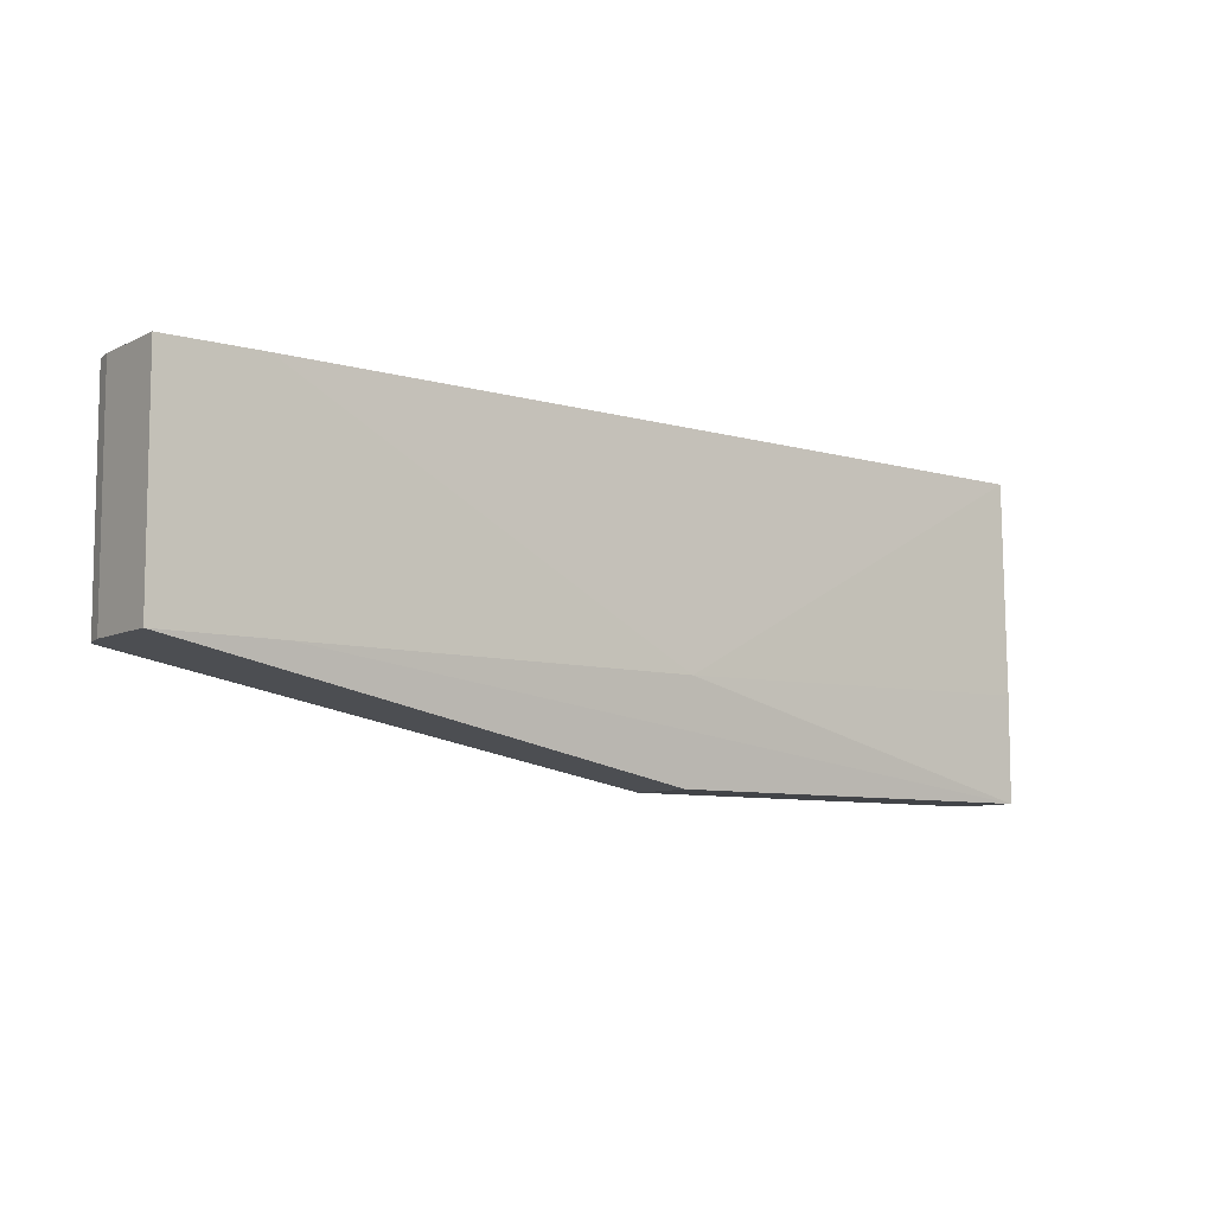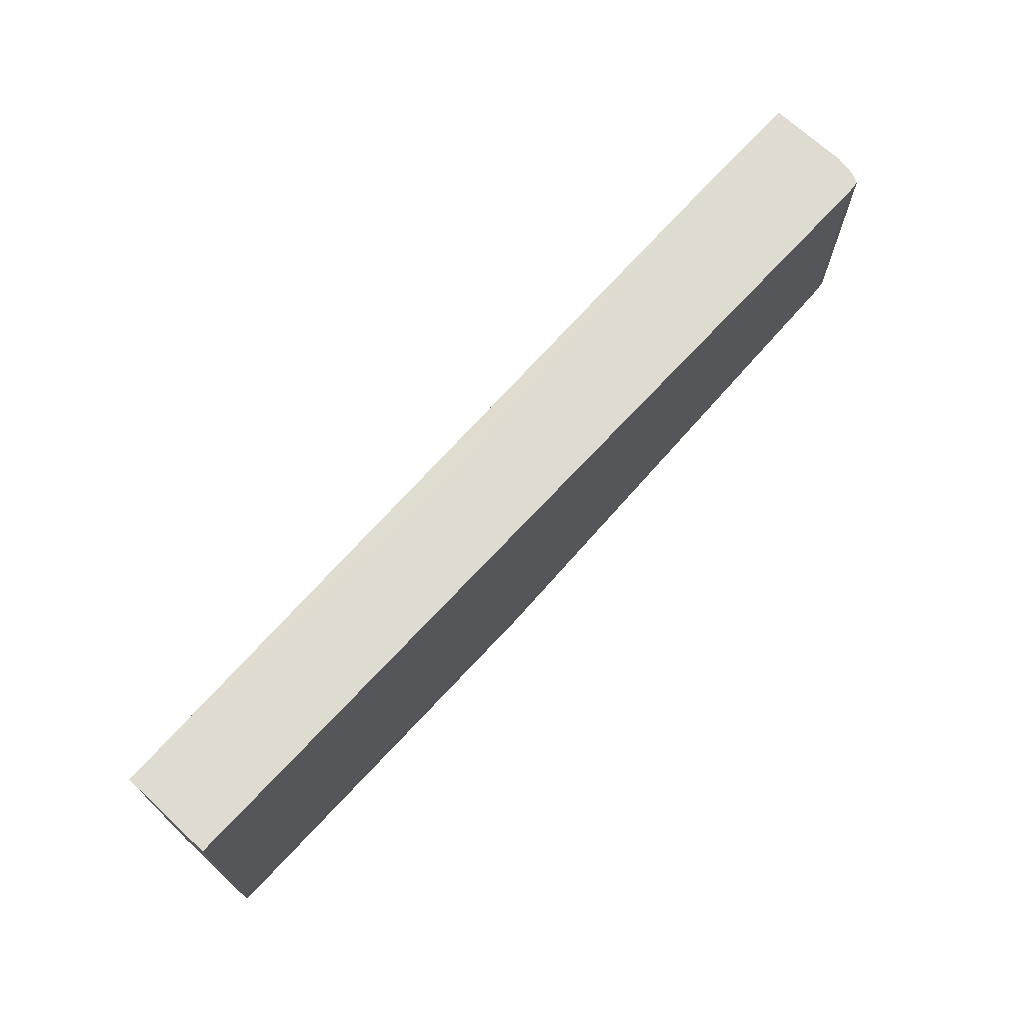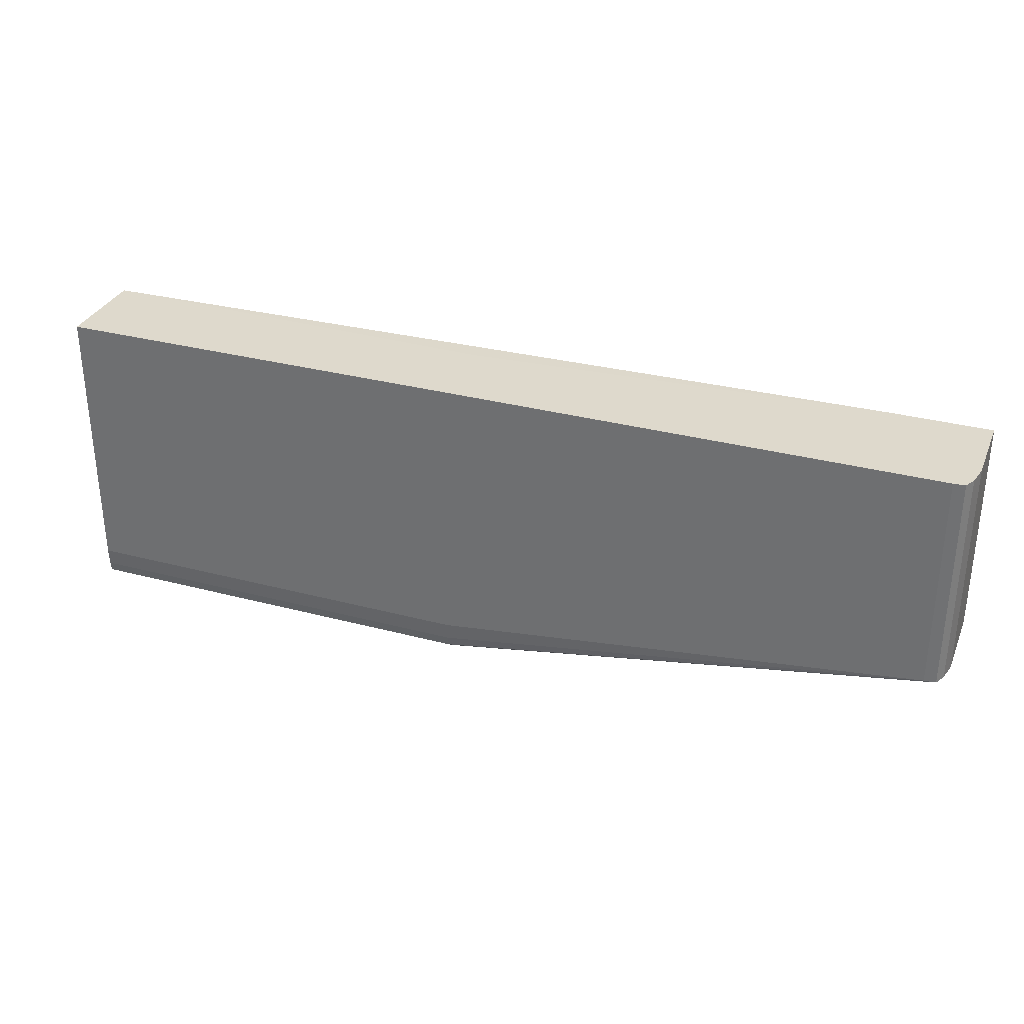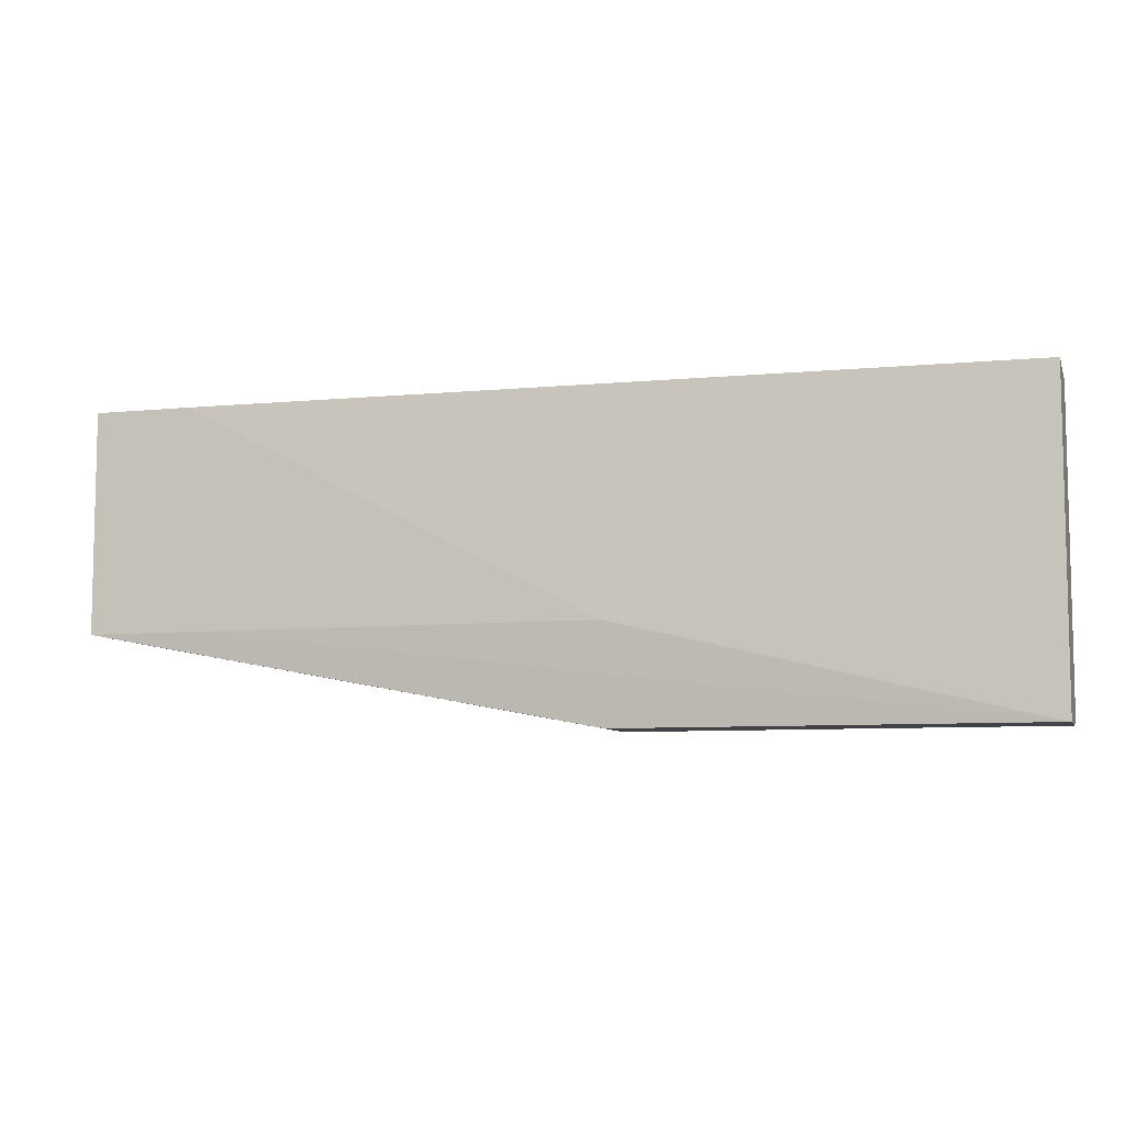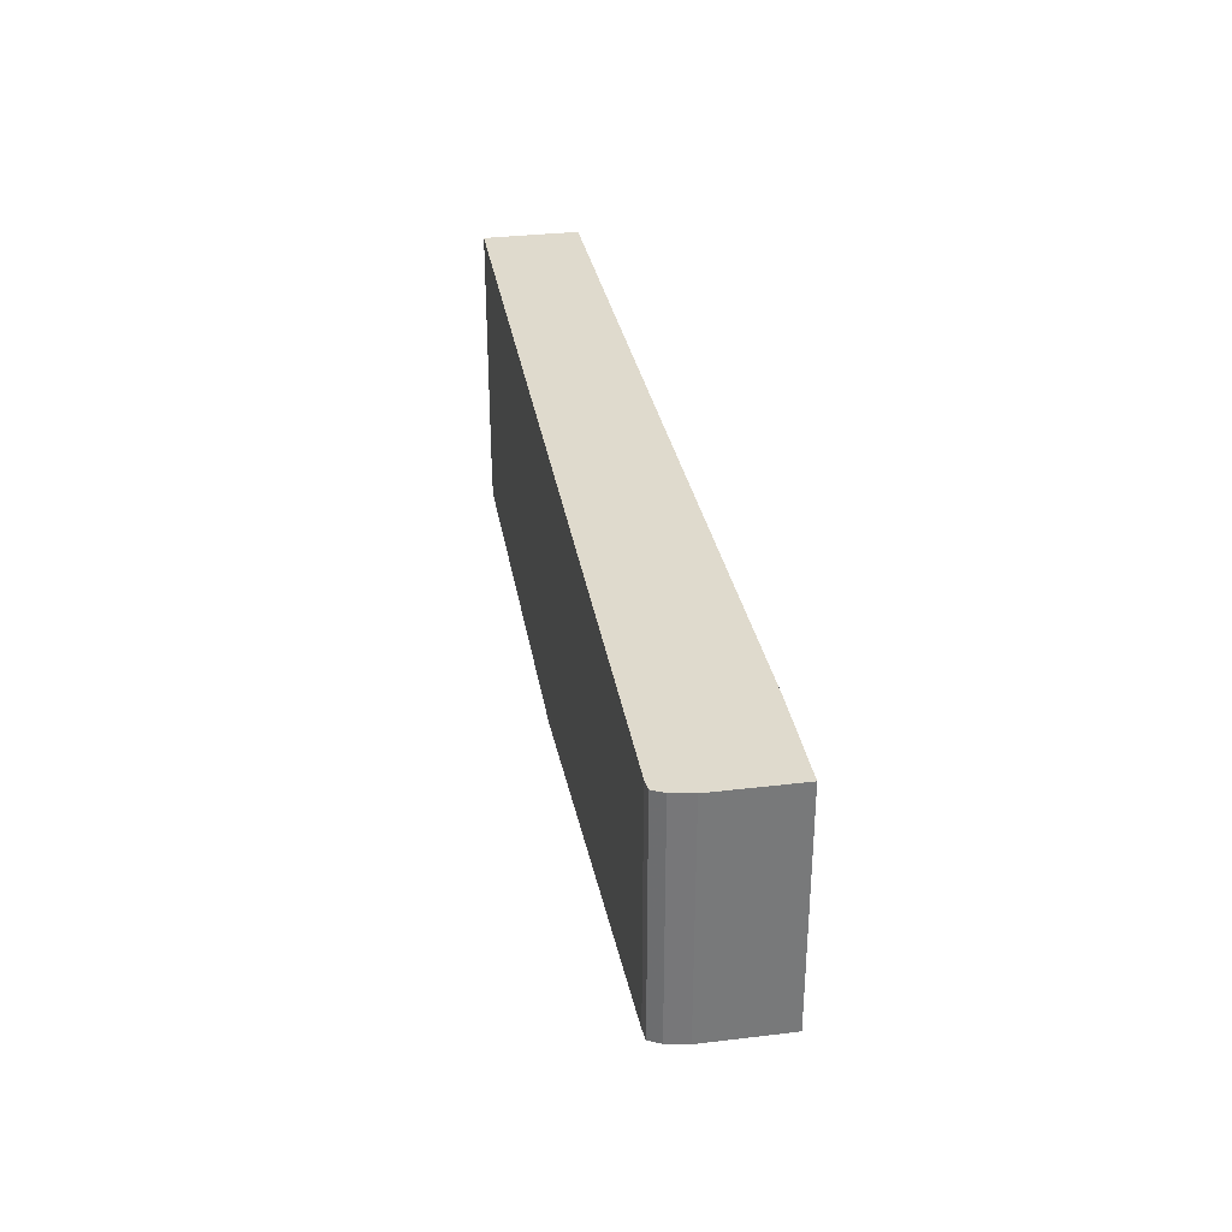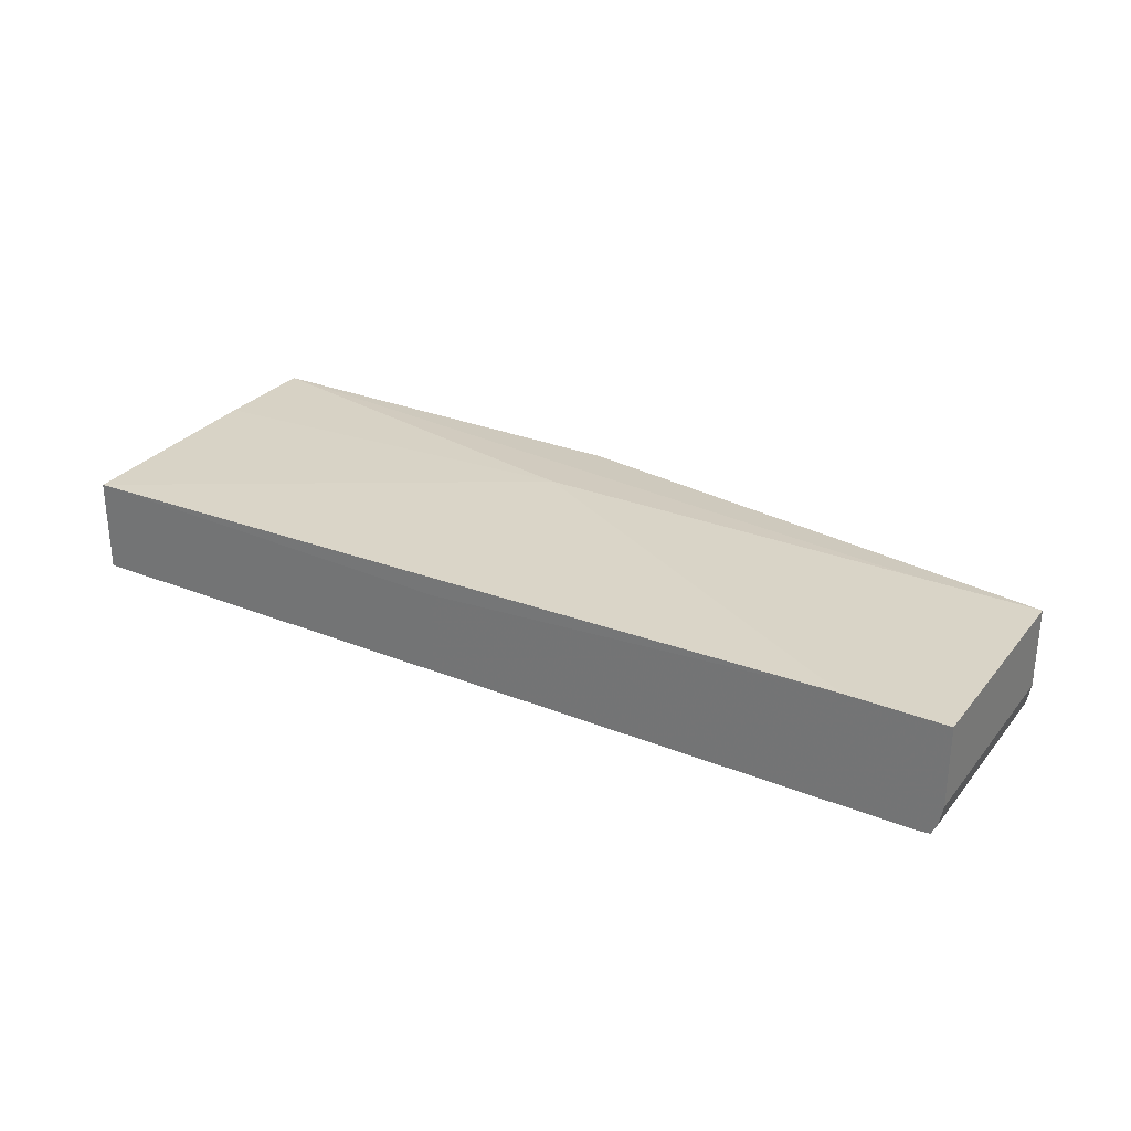
<metadata>
{"format":"obj","ext":"obj","renderer":"f3d","projection":"perspective","resolution":1024,"background":"white","views":[{"elev":-8.1,"azim":-37.2,"up":"+Y"},{"elev":70.0,"azim":132.8,"up":"+Y"},{"elev":32.0,"azim":-159.5,"up":"+Y"},{"elev":-7.6,"azim":16.1,"up":"+Y"},{"elev":32.7,"azim":-99.5,"up":"+Y"},{"elev":28.7,"azim":-149.0,"up":"+Z"}]}
</metadata>
<code>
v -0.09054 -0.01989 -0.3333
v -0.6534 -0.01989 -0.2966
v 0.4631 -0.02047 -0.3189
v -0.09054 -0.317 -0.2983
v -0.6234 -0.317 -0.2966
v 0.4631 -0.4489 -0.3143
v -0.09054 -0.4489 -0.3143
v -0.7848 -0.317 -0.2966
v -0.7848 -0.01989 -0.2966
v -0.7848 -0.317 -0.4035
v -0.09054 -0.4489 -0.4035
v 0.4631 -0.4489 -0.4035
v -0.09054 -0.4423 -0.4292
v 0.4631 -0.4423 -0.4292
v 0.4631 -0.432 -0.4425
v -0.09054 -0.432 -0.4425
v -0.7723 -0.317 -0.445
v -0.7567 -0.317 -0.4465
v -0.09054 -0.4186 -0.445
v 0.4631 -0.4186 -0.445
v 0.4631 -0.3956 -0.4465
v -0.09054 -0.3956 -0.4465
v -0.09054 -0.01989 -0.4465
v 0.4631 -0.02047 -0.4465
v -0.7567 -0.01989 -0.4465
v -0.7723 -0.01989 -0.445
v -0.7797 -0.01989 -0.4302
v -0.7797 -0.317 -0.4302
v -0.7848 -0.01989 -0.4035
v 0.4631 -0.3057 -0.3143
f 2 3 1
f 2 4 3
f 5 4 2
f 5 6 4
f 5 7 6
f 5 8 7
f 5 2 8
f 8 2 9
f 8 9 10
f 11 8 10
f 11 7 8
f 11 12 7
f 13 12 11
f 14 12 13
f 14 15 12
f 14 16 15
f 14 13 16
f 16 13 17
f 16 17 18
f 16 18 19
f 16 19 15
f 20 15 19
f 20 21 15
f 20 19 21
f 22 21 19
f 22 18 21
f 22 19 18
f 23 21 18
f 23 24 21
f 23 3 24
f 23 1 3
f 23 25 1
f 23 18 25
f 17 25 18
f 26 25 17
f 26 27 25
f 26 17 27
f 28 27 17
f 28 10 27
f 28 11 10
f 28 17 11
f 13 11 17
f 27 10 29
f 27 29 25
f 29 9 25
f 29 10 9
f 1 25 9
f 2 1 9
f 24 3 12
f 21 24 12
f 15 21 12
f 6 12 3
f 7 12 6
f 30 6 3
f 30 4 6
f 30 3 4

</code>
